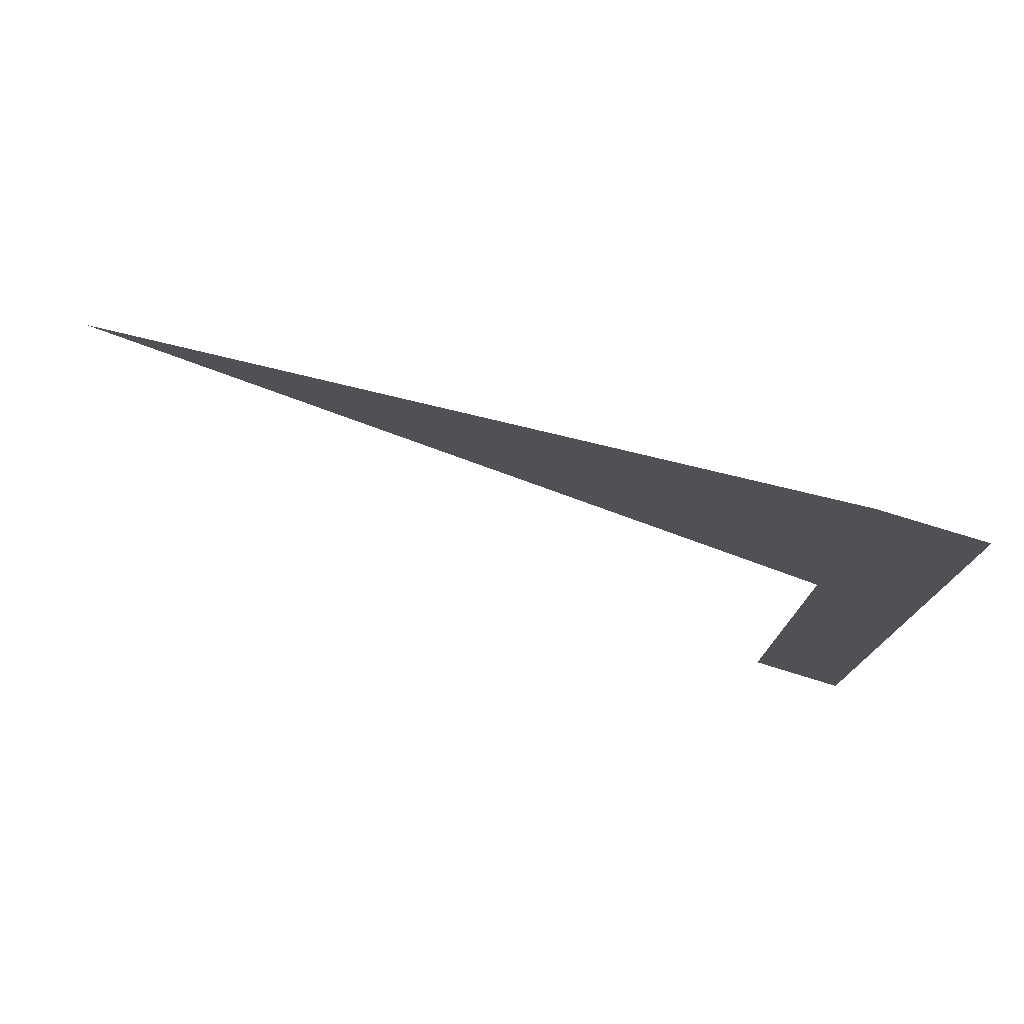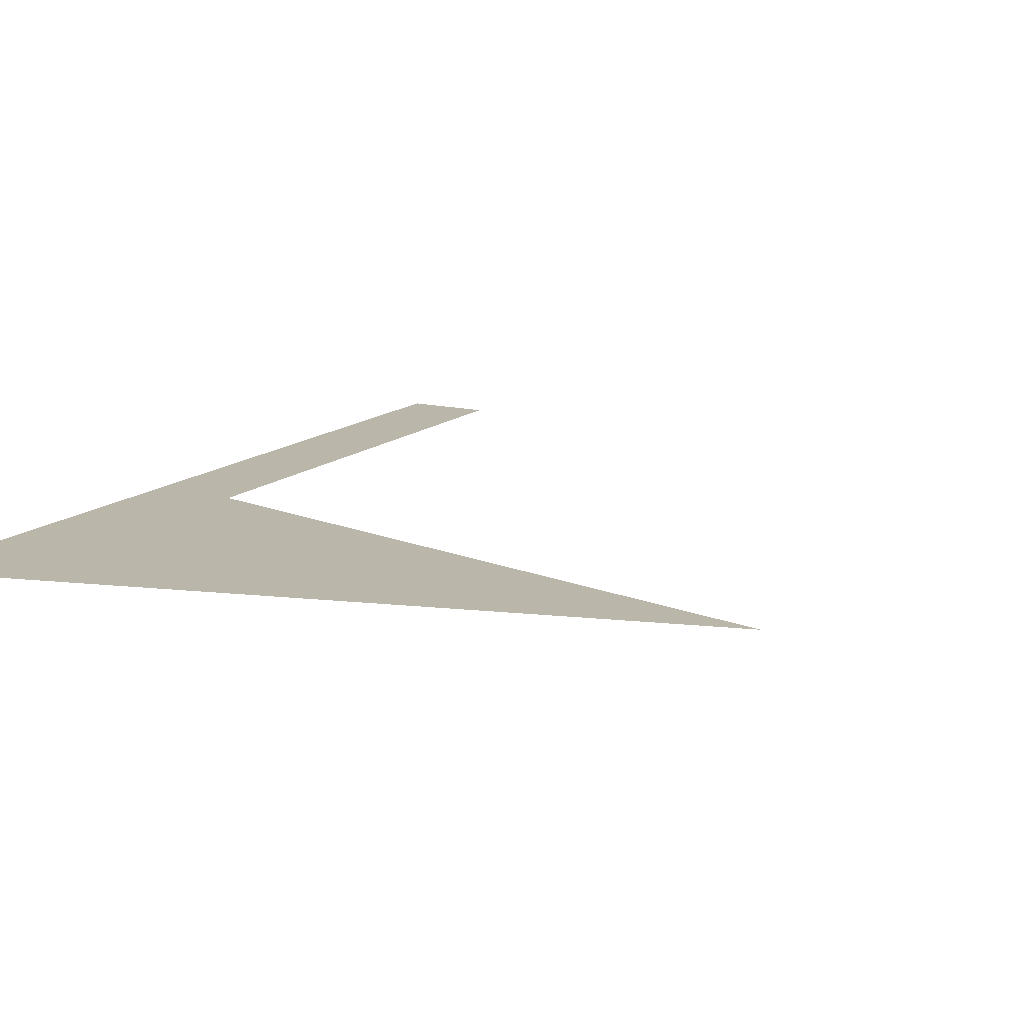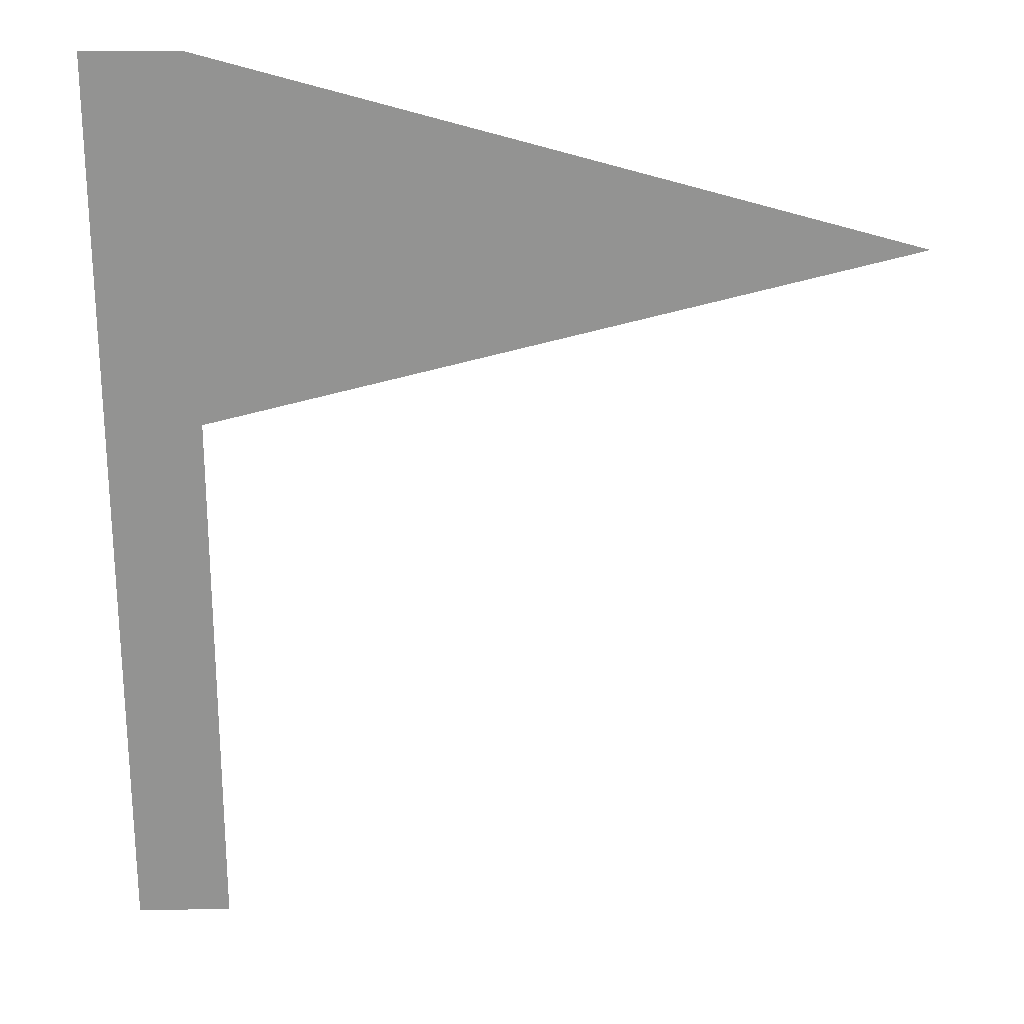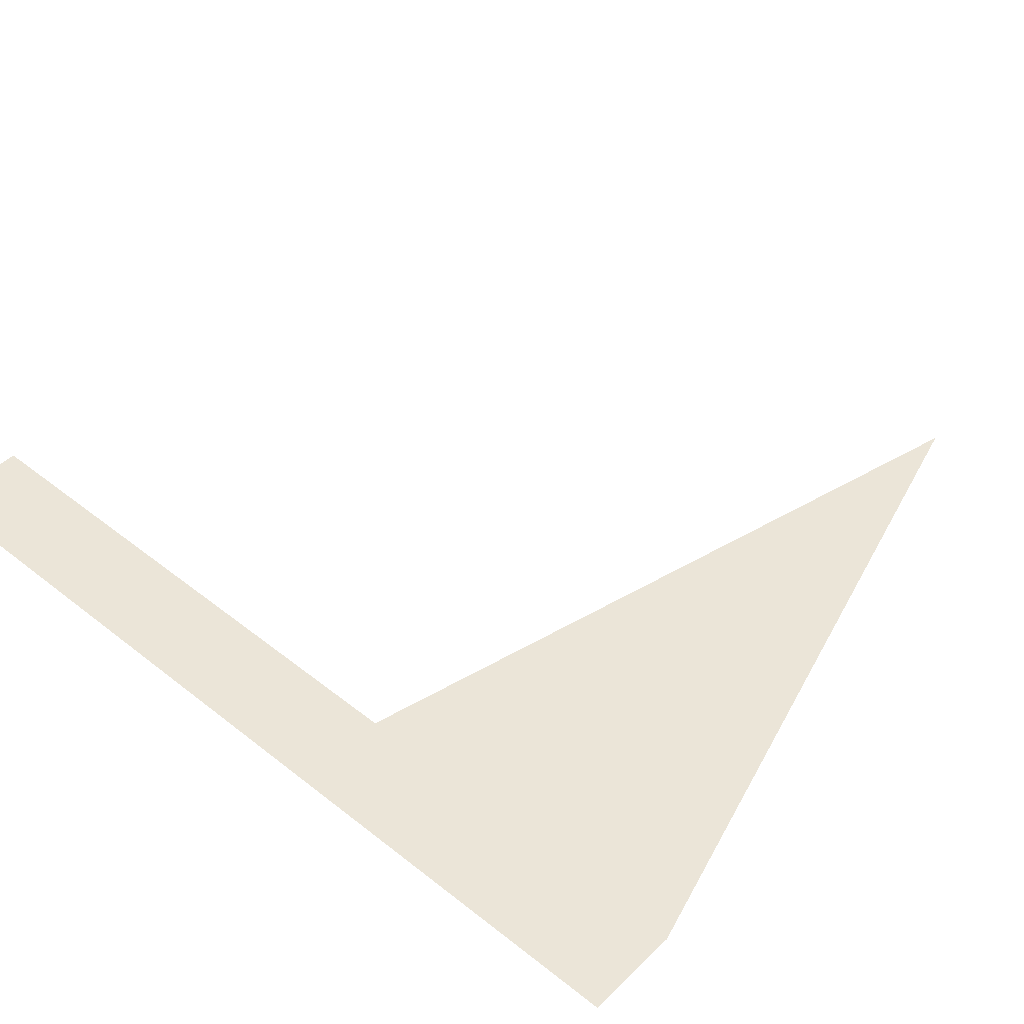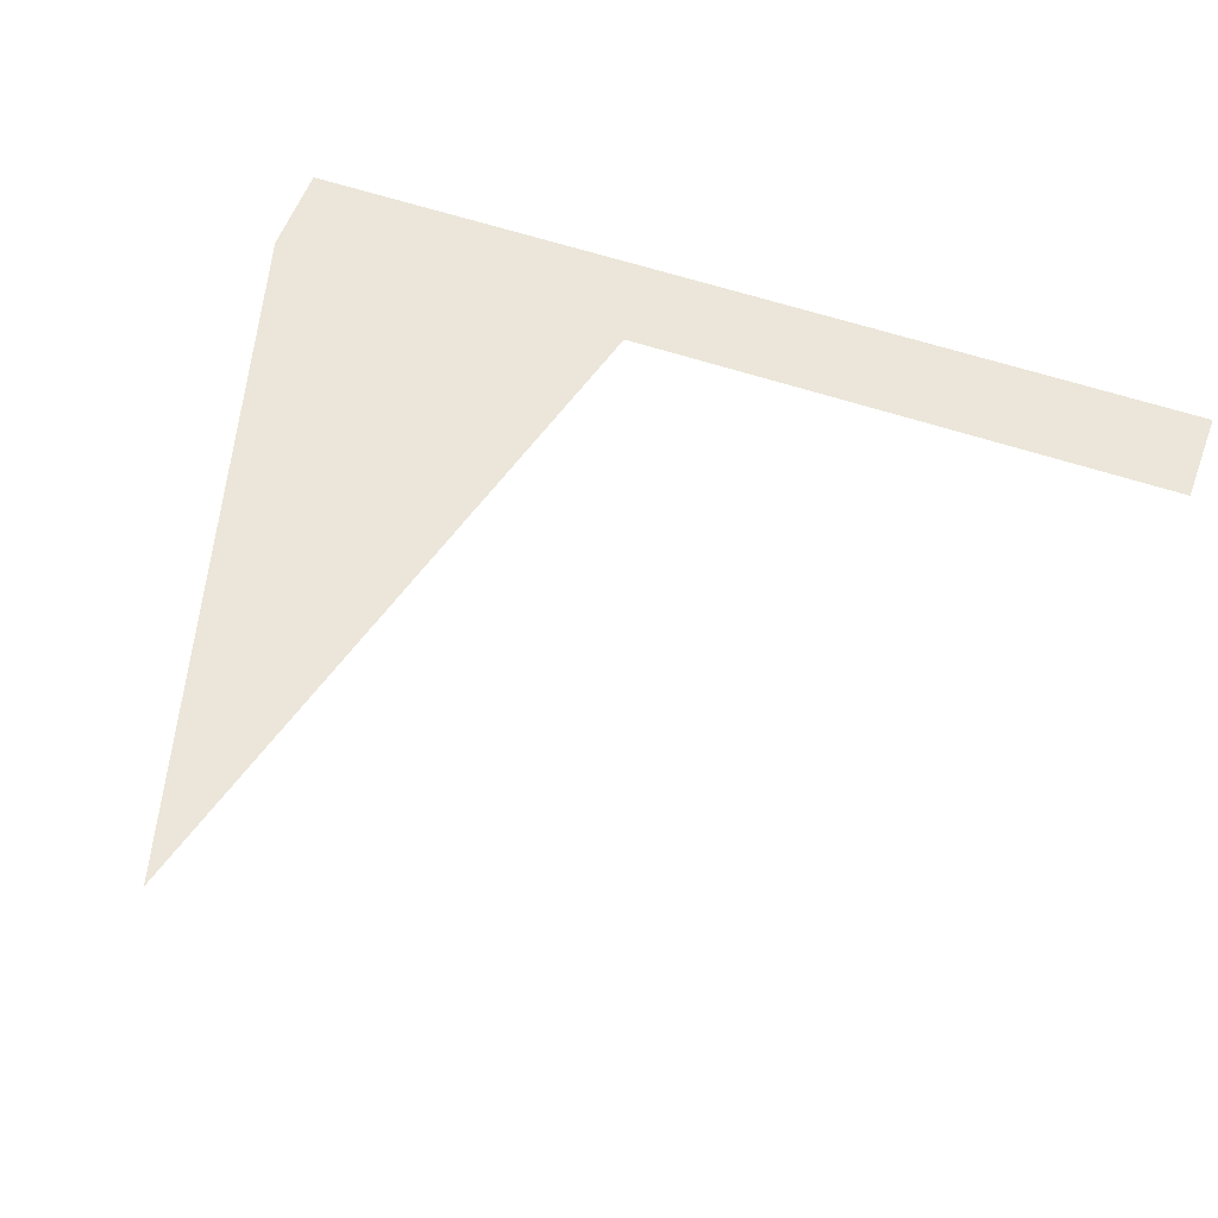
<metadata>
{"format":"obj","ext":"obj","renderer":"f3d","projection":"perspective","resolution":1024,"background":"white","views":[{"elev":78.8,"azim":17.1,"up":"+Y"},{"elev":14.0,"azim":-151.2,"up":"+Z"},{"elev":23.5,"azim":179.3,"up":"+Y"},{"elev":45.9,"azim":132.2,"up":"+Z"},{"elev":55.3,"azim":-70.1,"up":"+Z"}]}
</metadata>
<code>
o Cube
v 0.05158 -0.005951 0
v -0.05158 -0.005951 0
v 0.05158 0.994 0
v -0.05158 0.994 -0
v -0.8097 0.7857 0
v -0.05158 0.5958 0
v -0.05158 0.994 -0
f 5 6 7
f 1 3 4 2

</code>
